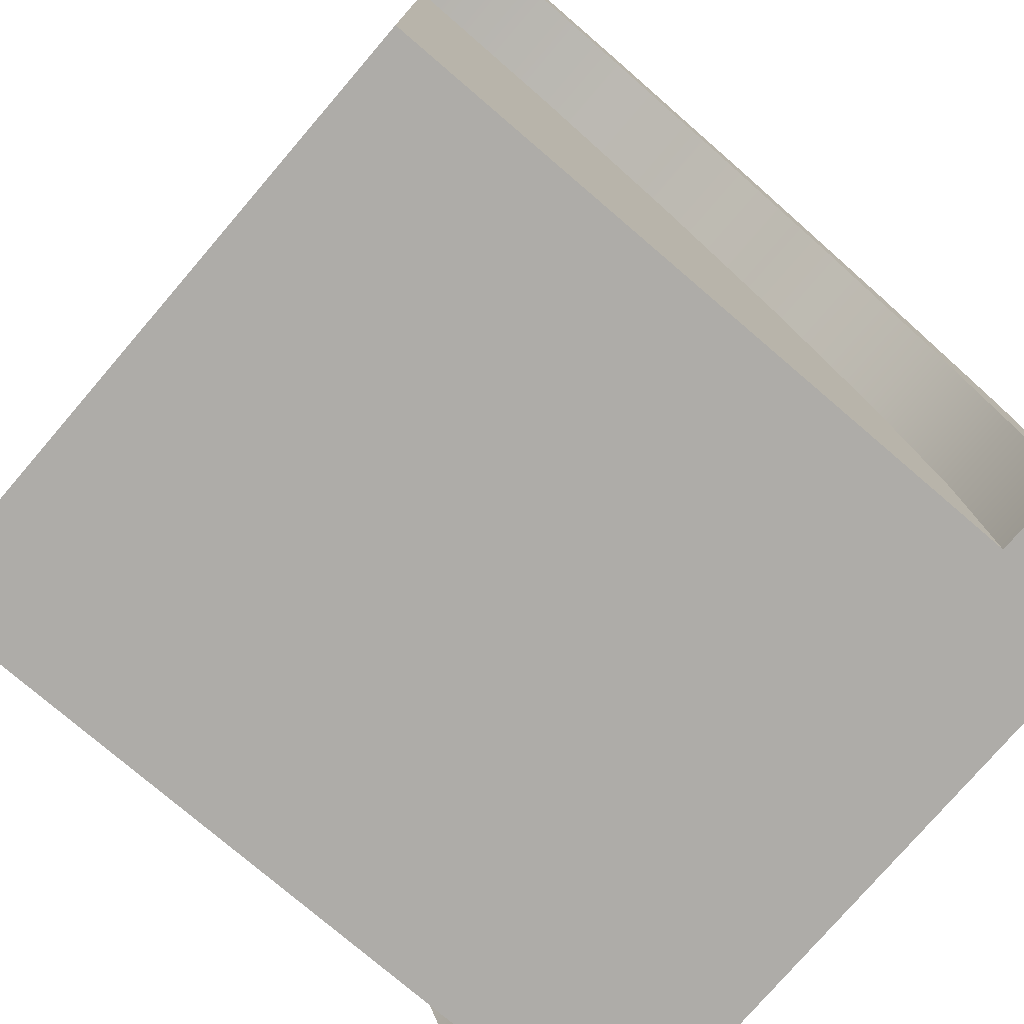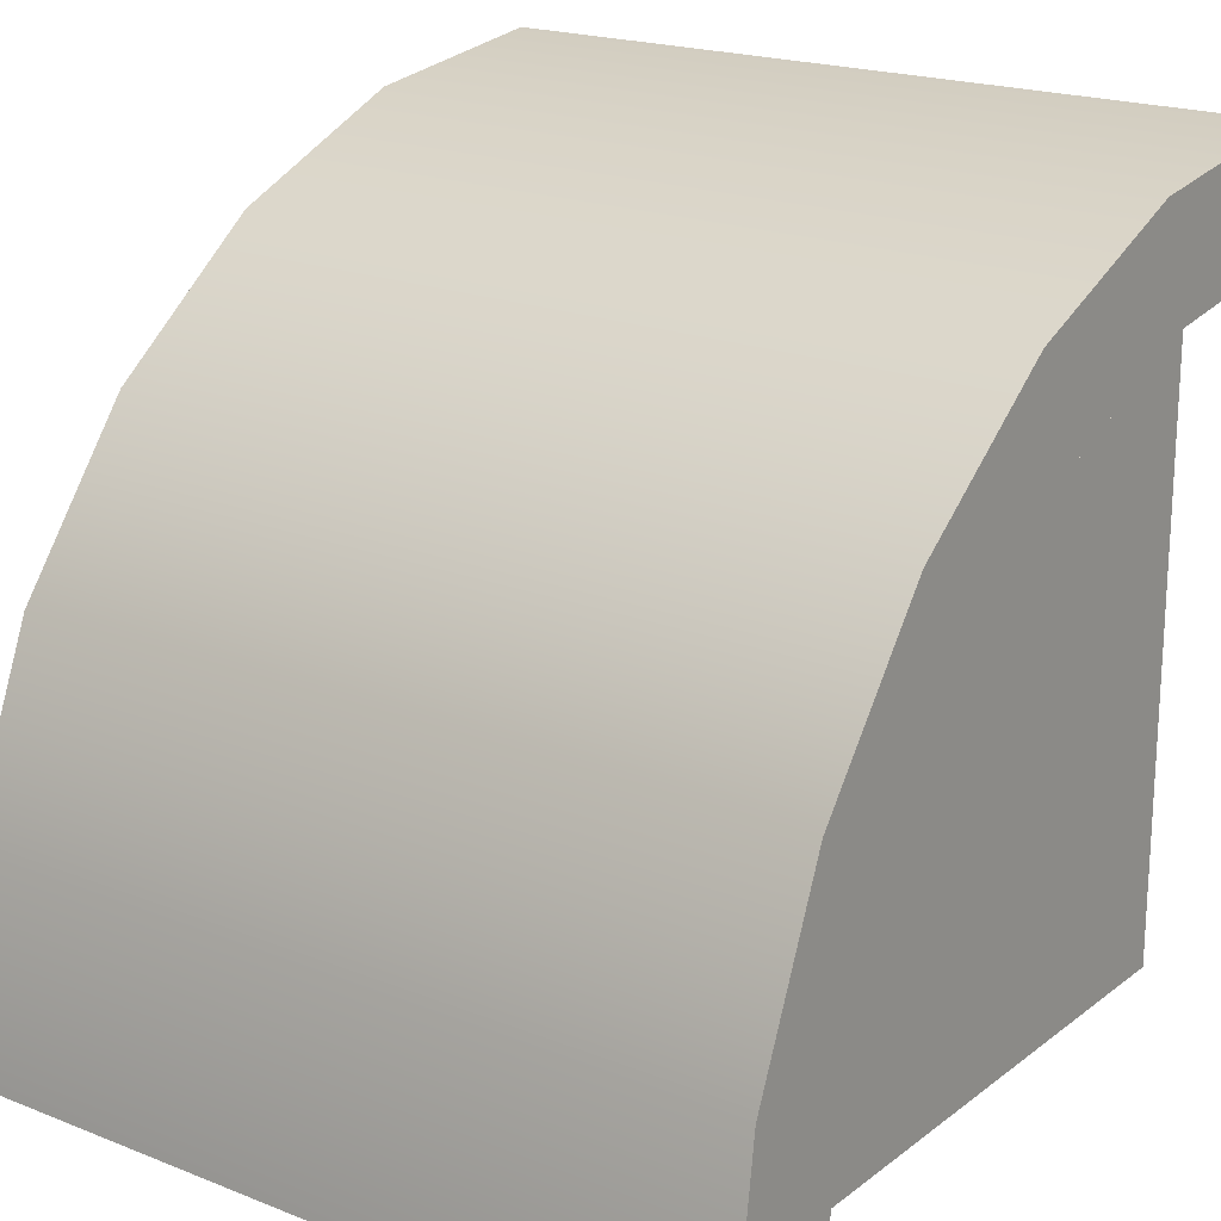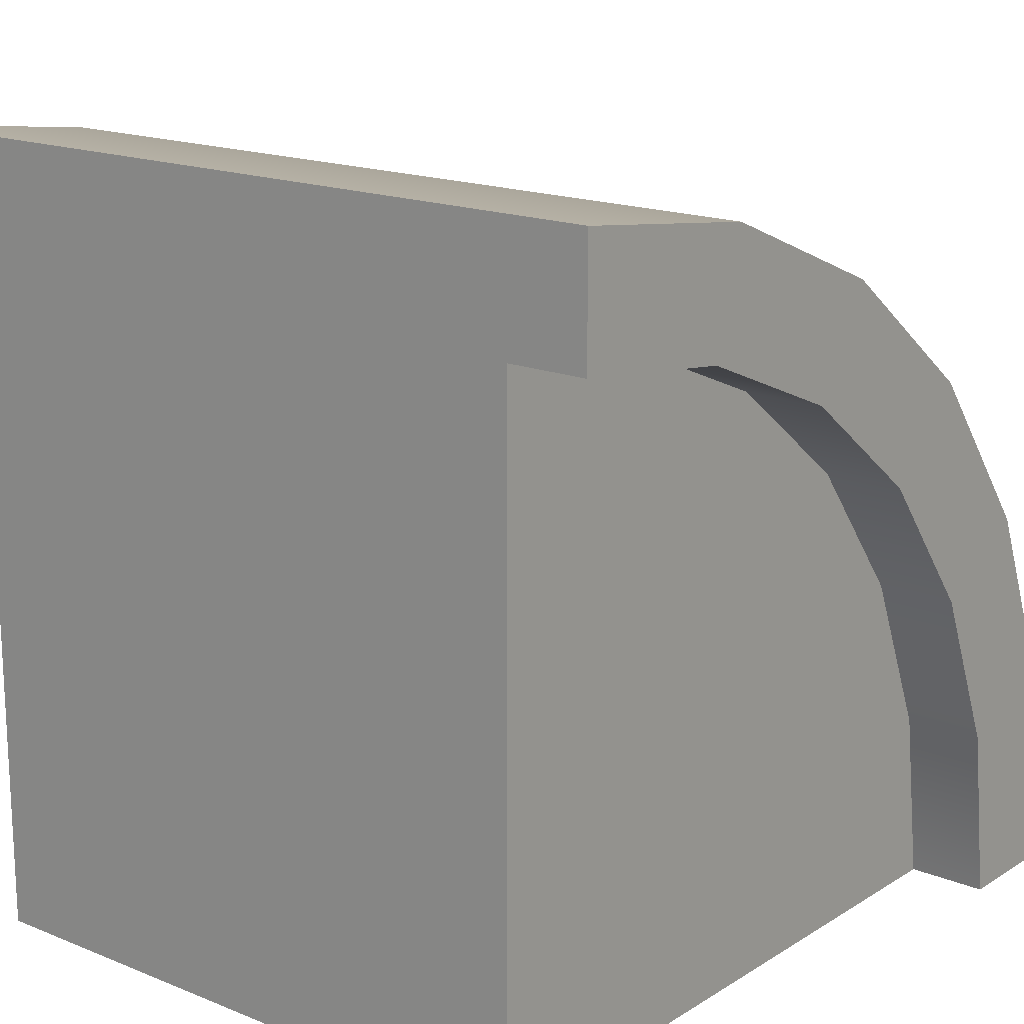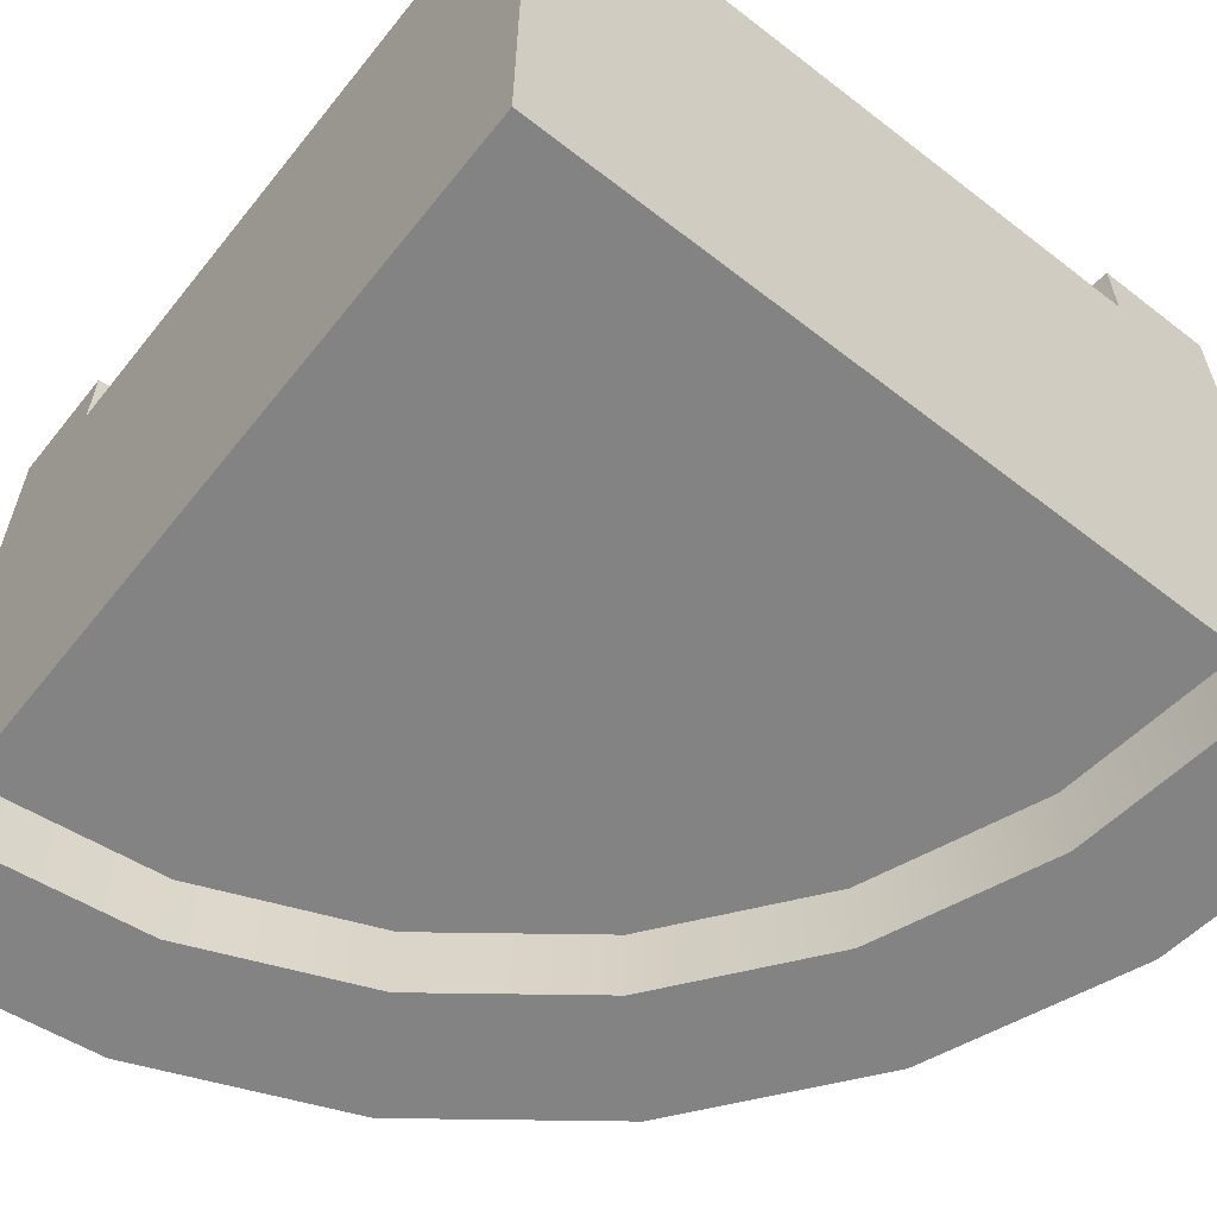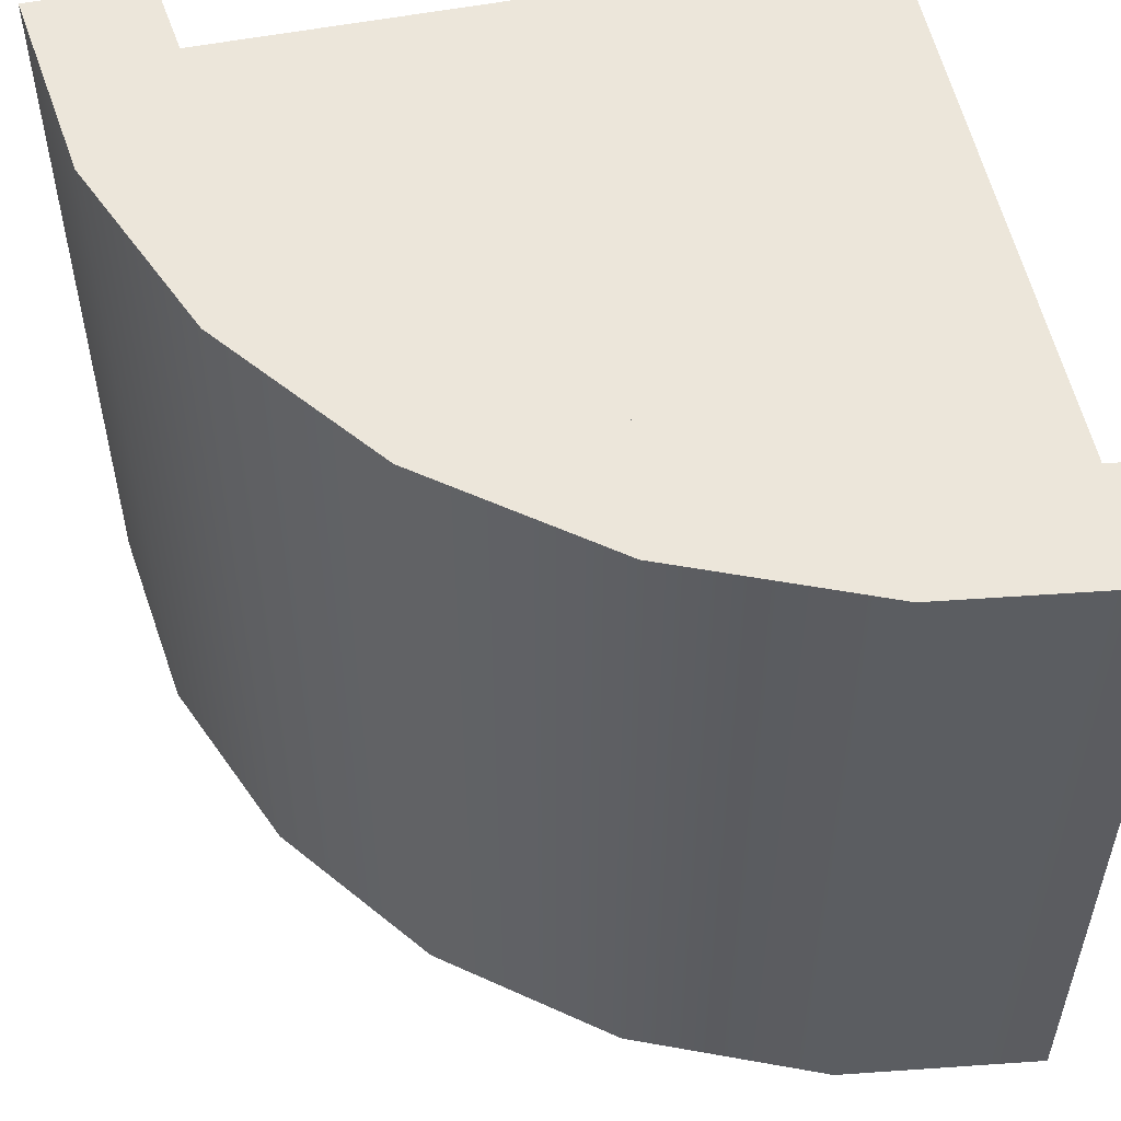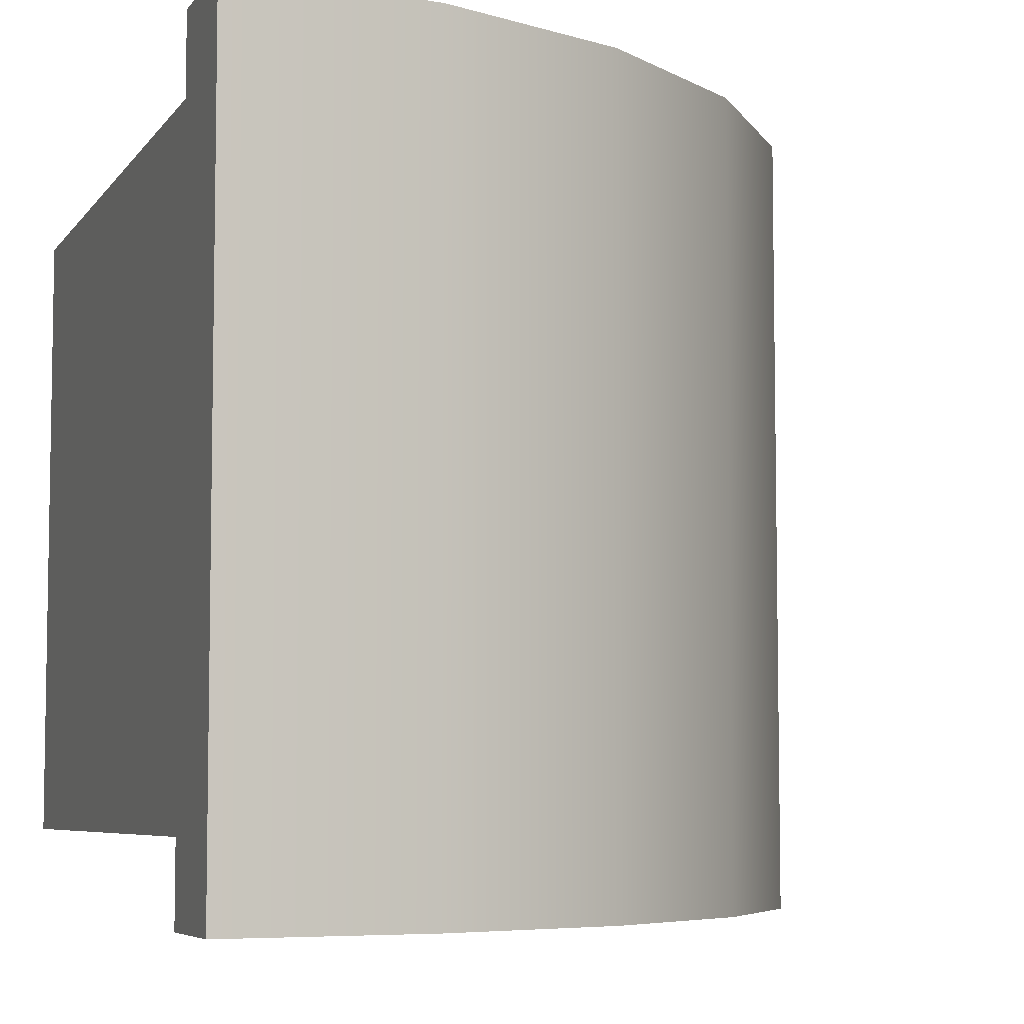
<metadata>
{"format":"obj","ext":"obj","renderer":"f3d","projection":"perspective","resolution":1024,"background":"white","views":[{"elev":-76.8,"azim":139.4,"up":"+Y"},{"elev":19.8,"azim":-53.8,"up":"+Y"},{"elev":17.0,"azim":129.1,"up":"+Y"},{"elev":-61.2,"azim":51.6,"up":"+Z"},{"elev":54.3,"azim":-101.7,"up":"+Z"},{"elev":-6.2,"azim":160.7,"up":"+Z"}]}
</metadata>
<code>
g blockCurveHalf
v -0.35 3.92e-16 -0.4
v 0.5 9.101e-16 -0.4
v -0.321 0.22 -0.4
v 0.5 0.85 -0.4
v -0.2361 0.425 -0.4
v -0.101 0.601 -0.4
v 0.075 0.7361 -0.4
v 0.28 0.821 -0.4
v 0.5 0.85 0.4
v 0.5 7.142e-16 0.4
v -0.35 0 0.4
v -0.321 0.22 0.4
v -0.2361 0.425 0.4
v -0.101 0.601 0.4
v 0.075 0.7361 0.4
v 0.28 0.821 0.4
v -0.366 0.5 -0.5
v -0.2071 0.7071 -0.5
v -0.366 0.5 0.5
v -0.2071 0.7071 0.5
v 0.2412 0.9659 -0.5
v 0.2412 0.9659 0.5
v -1.805e-15 0.866 -0.5
v -1.805e-15 0.866 0.5
v 0.5 1 -0.5
v 0.5 1 0.5
v -0.5 3.92e-16 -0.5
v -0.4659 0.2588 -0.5
v -0.5 3.92e-16 0.5
v -0.4659 0.2588 0.5
v -0.35 0 0.5
v -0.35 3.92e-16 -0.5
v -0.321 0.22 0.5
v -0.2361 0.425 0.5
v -0.101 0.601 0.5
v 0.075 0.7361 0.5
v 0.28 0.821 0.5
v 0.5 0.85 0.5
v 0.075 0.7361 -0.5
v -0.101 0.601 -0.5
v -0.2361 0.425 -0.5
v 0.28 0.821 -0.5
v 0.5 0.85 -0.5
v -0.321 0.22 -0.5
f 3 2 1
f 2 3 4
f 4 3 5
f 4 5 6
f 4 6 7
f 4 7 8
f 9 2 4
f 2 9 10
f 11 2 10
f 2 11 1
f 10 12 11
f 12 10 9
f 12 9 13
f 13 9 14
f 14 9 15
f 15 9 16
f 19 18 17
f 18 19 20
f 23 22 21
f 22 23 24
f 21 26 25
f 26 21 22
f 18 24 23
f 24 18 20
f 29 28 27
f 28 29 30
f 29 11 31
f 11 29 1
f 1 29 32
f 32 29 27
f 33 29 31
f 29 33 30
f 30 33 34
f 30 34 19
f 19 34 35
f 19 35 20
f 20 35 36
f 20 36 24
f 24 36 37
f 24 37 38
f 24 38 26
f 24 26 22
f 30 17 28
f 17 30 19
f 34 12 13
f 12 34 33
f 6 39 7
f 39 6 40
f 37 9 38
f 9 37 16
f 36 16 37
f 16 36 15
f 35 15 36
f 15 35 14
f 6 41 40
f 41 6 5
f 33 11 12
f 11 33 31
f 7 42 8
f 42 7 39
f 8 43 4
f 43 8 42
f 35 13 14
f 13 35 34
f 5 44 41
f 44 5 3
f 3 32 44
f 32 3 1
f 28 32 27
f 32 28 44
f 44 28 41
f 41 28 17
f 41 17 40
f 40 17 18
f 40 18 39
f 39 18 23
f 39 23 42
f 42 23 43
f 43 23 25
f 25 23 21
f 26 43 25
f 43 26 4
f 4 26 9
f 9 26 38

</code>
